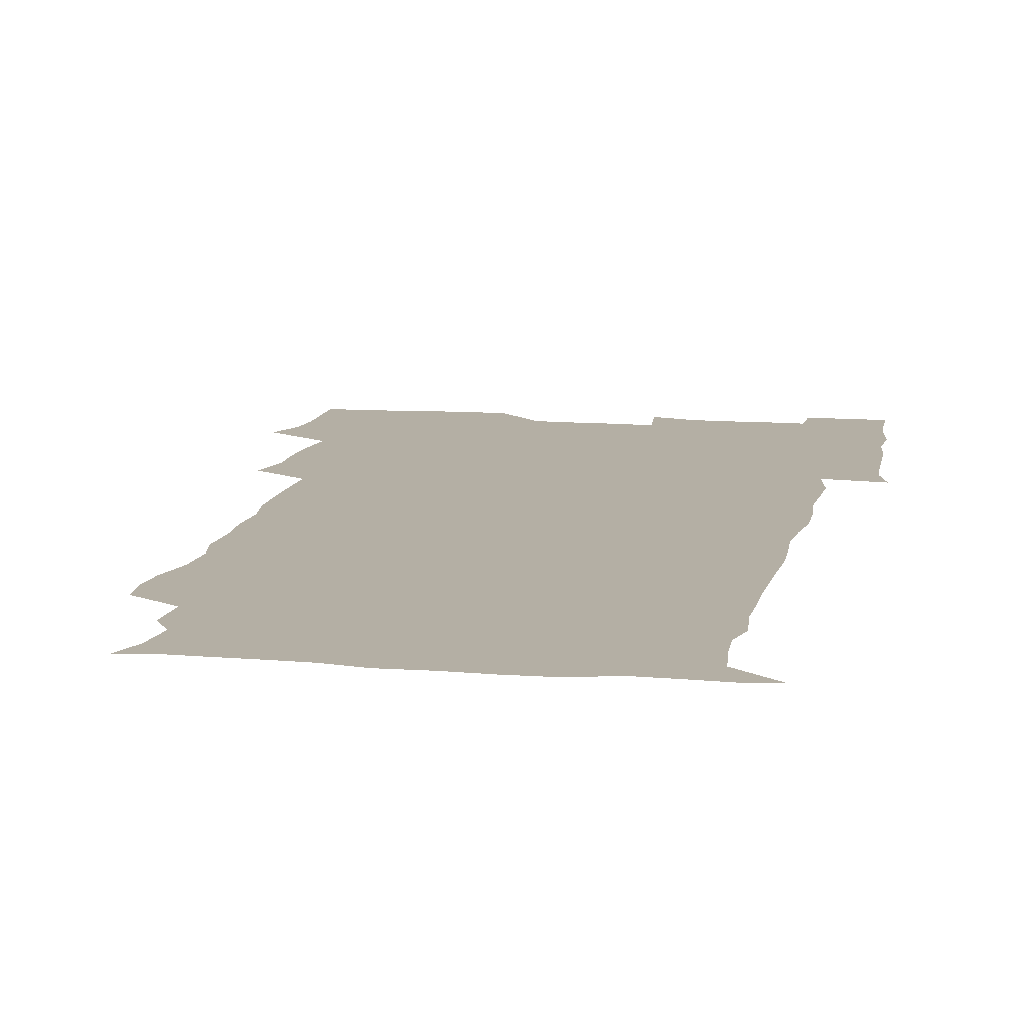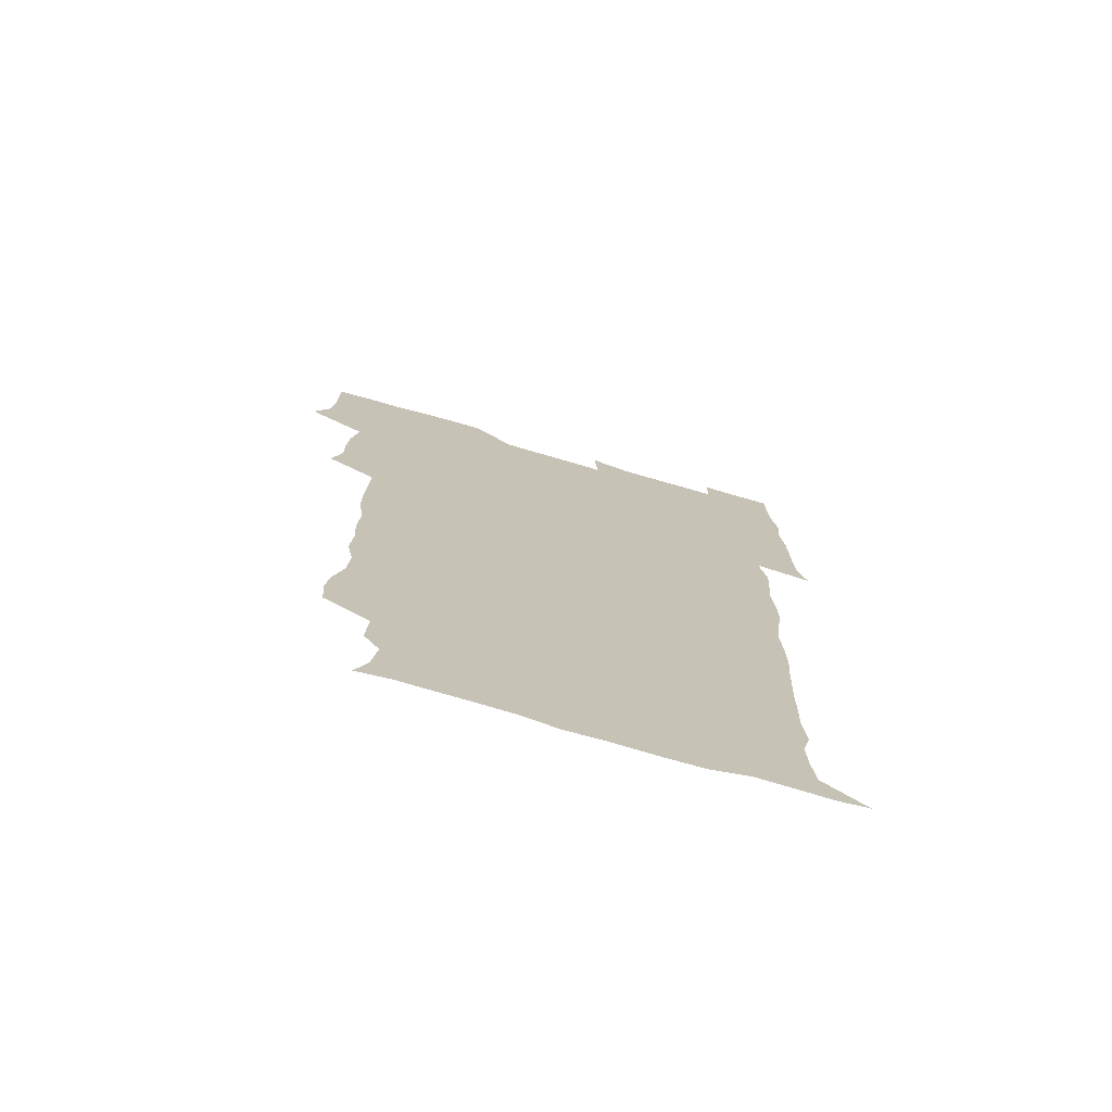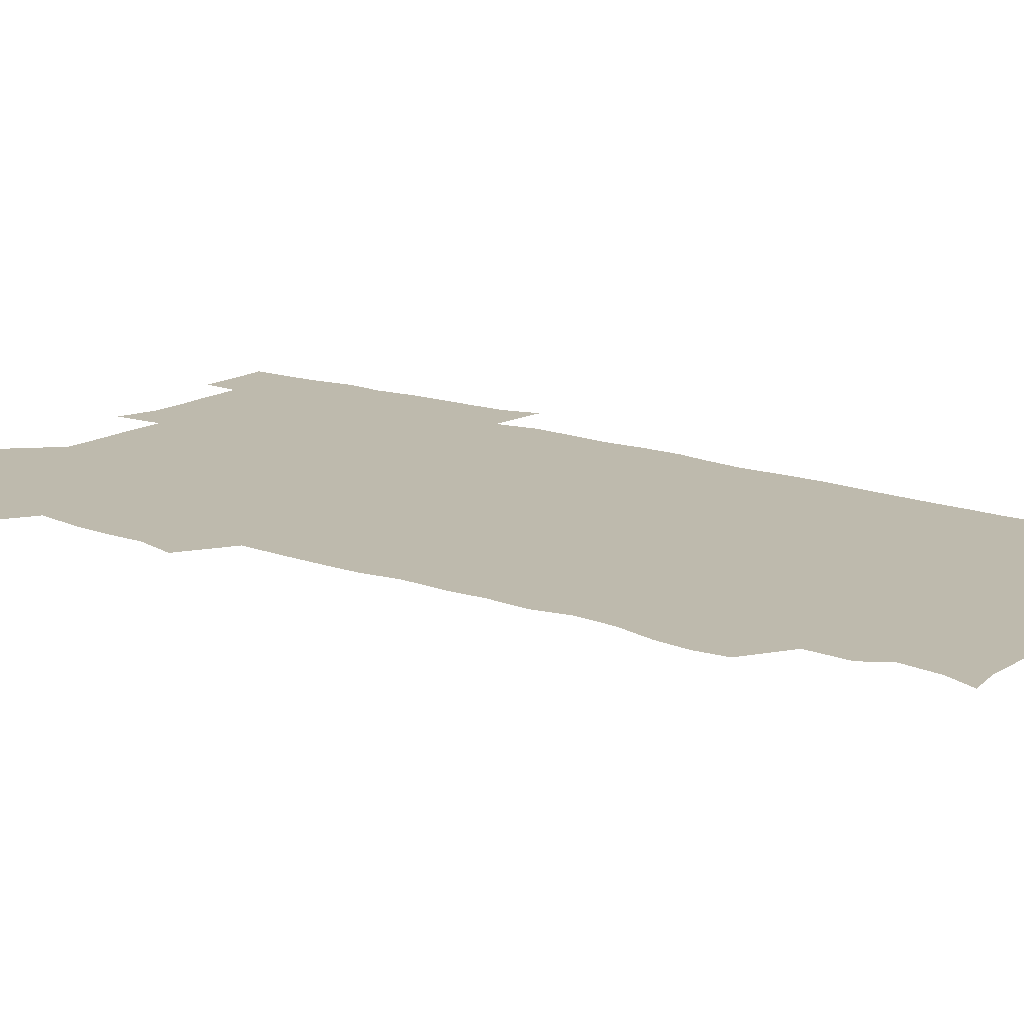
<metadata>
{"format":"obj","ext":"obj","renderer":"f3d","projection":"perspective","resolution":1024,"background":"white","views":[{"elev":11.3,"azim":10.6,"up":"+Z"},{"elev":-74.4,"azim":-16.0,"up":"+Y"},{"elev":15.4,"azim":-53.4,"up":"+Z"}]}
</metadata>
<code>
v 472.6 526.3 0
v 478.9 540.3 0
v 480.7 555.1 0
v 480.7 570.2 0
v 480.8 585.1 0
v 489 445.6 0
v 493.4 461.9 0
v 493.2 476.4 0
v 493.9 492.3 0
v 496.8 510.5 0
v 497.8 525.4 0
v 496.7 540.1 0
v 497.1 554.6 0
v 498.2 568.7 0
v 495.5 586.6 0
v 506.4 244.4 0
v 505.2 257.6 0
v 506.6 271.1 0
v 510.7 287 0
v 511.8 303.5 0
v 509.1 317.3 0
v 510.2 334.4 0
v 509.4 350 0
v 510.4 367.5 0
v 508.2 382.4 0
v 508.2 398.2 0
v 508.6 414.9 0
v 509.3 432.7 0
v 508.8 448.3 0
v 510.8 464.3 0
v 508.9 478.5 0
v 511 494.8 0
v 512.1 510.3 0
v 512.6 525.1 0
v 510.7 540.3 0
v 513.6 554.5 0
v 512.3 569.7 0
v 510.7 586.2 0
v 523.5 175.9 0
v 528.4 188.5 0
v 530.5 204.9 0
v 524.1 214.8 0
v 525 232.7 0
v 527.1 250.7 0
v 530.3 267.8 0
v 530.1 282.9 0
v 529.4 297.3 0
v 529.8 312.5 0
v 528.4 326.9 0
v 528.1 342.2 0
v 527.6 357.3 0
v 527.9 373.2 0
v 527.4 388.5 0
v 526.6 403.6 0
v 526 418.9 0
v 527.4 435.5 0
v 526.6 450.4 0
v 527.5 466 0
v 526.4 480.6 0
v 528.3 496.3 0
v 527.2 510.9 0
v 527.2 525.6 0
v 528 540.2 0
v 527.8 554.7 0
v 526.6 570.5 0
v 525 588.1 0
v 537 177.9 0
v 537.4 187 0
v 543.8 210 0
v 542.3 224 0
v 542.5 239.3 0
v 545.2 256.8 0
v 545.5 271.9 0
v 545.3 286.7 0
v 545.7 302.1 0
v 544.5 315.9 0
v 543.7 330.5 0
v 545.8 348 0
v 544.2 361.3 0
v 543.8 376.4 0
v 543.7 391.5 0
v 542.7 406.2 0
v 542.5 421.4 0
v 541.8 436.1 0
v 542.4 451.6 0
v 542.8 466.9 0
v 542.9 481.8 0
v 543 496.5 0
v 542.9 511.1 0
v 543.5 525.5 0
v 543.2 539.7 0
v 543.3 553.5 0
v 540.8 571.1 0
v 539 588.7 0
v 548.8 177.6 0
v 554.2 194.7 0
v 557.9 212.8 0
v 559.2 229.4 0
v 560.6 245.7 0
v 560.6 260.1 0
v 559.9 274 0
v 560 289.1 0
v 559.5 303.3 0
v 558.9 317.8 0
v 558.8 332.8 0
v 558.4 347.1 0
v 559 363 0
v 558.7 378 0
v 558.1 392.5 0
v 558.9 408.5 0
v 558.2 422.7 0
v 557.9 437.6 0
v 557.7 452.4 0
v 558.1 467.6 0
v 558.3 482.4 0
v 558 496.8 0
v 558 511.2 0
v 557.9 525.5 0
v 557.9 539.7 0
v 557.2 554.1 0
v 555.4 570.4 0
v 553 588.4 0
v 563.4 177.3 0
v 569 195.7 0
v 573.4 216.6 0
v 574.2 231.6 0
v 574.2 246.1 0
v 574.3 260.8 0
v 574.4 275.7 0
v 573.7 289.5 0
v 573.4 303.9 0
v 573.5 319.2 0
v 573.6 334.3 0
v 573.5 349 0
v 574.2 365.1 0
v 573.4 379.1 0
v 572.3 392.8 0
v 572.9 408.4 0
v 572.3 422.6 0
v 573 438.8 0
v 572.7 453.1 0
v 572.5 467.6 0
v 572.5 482.2 0
v 572.3 496.7 0
v 572.5 511.2 0
v 572.6 525.6 0
v 572.6 539.6 0
v 571.5 554.8 0
v 569.3 571.5 0
v 580.2 176.6 0
v 582.9 190.9 0
v 586.6 215.3 0
v 588 232.7 0
v 588.4 247.4 0
v 587.8 260.1 0
v 588.1 276.1 0
v 587.7 289.9 0
v 587.6 304.7 0
v 587.9 320.5 0
v 587.6 334.5 0
v 587.2 347.3 0
v 587.8 365.5 0
v 588.1 380.4 0
v 587.3 394 0
v 587.1 408.5 0
v 586.2 422.1 0
v 587.1 438.6 0
v 587.1 453.3 0
v 587 467.8 0
v 587 482.4 0
v 587.1 497 0
v 587.3 511.4 0
v 587 525.7 0
v 586.9 539.9 0
v 586.3 554.9 0
v 585 571 0
v 595.8 173.7 0
v 599.5 194.9 0
v 600.9 215.1 0
v 601.7 232.7 0
v 601.8 247.1 0
v 601.4 259.8 0
v 601.8 276.3 0
v 601.7 290.1 0
v 601.7 305.5 0
v 601.6 319.5 0
v 601.6 333.9 0
v 601.9 349.2 0
v 601.7 364 0
v 601.7 380.6 0
v 601.7 394.4 0
v 601.5 409 0
v 601.3 423.4 0
v 601.4 438.2 0
v 601.6 453.6 0
v 601.6 468.2 0
v 601.4 482.5 0
v 601.6 497.2 0
v 601.7 511.6 0
v 601.5 525.8 0
v 601.2 540.5 0
v 601.1 555.1 0
v 600.5 571 0
v 613.2 174.2 0
v 615 197 0
v 615.3 213.7 0
v 615.4 231.8 0
v 615.4 247.4 0
v 615.6 261.3 0
v 615.8 275.2 0
v 615.9 291 0
v 615.6 305.3 0
v 615.5 320.4 0
v 615.6 332.6 0
v 616.1 350.7 0
v 615.9 364.9 0
v 616 379 0
v 615.8 394.5 0
v 615.7 408.7 0
v 615.7 424 0
v 615.7 438.2 0
v 615.7 454 0
v 615.8 468.1 0
v 615.8 482.5 0
v 615.9 497.1 0
v 615.8 511.6 0
v 615.9 525.9 0
v 616 540 0
v 615.9 555 0
v 616 570.2 0
v 614.5 590.5 0
v 630.4 173.3 0
v 629.9 197 0
v 629.7 215.4 0
v 629.5 230.9 0
v 629.5 245.7 0
v 629.4 260.1 0
v 630.2 273.5 0
v 629.5 291.4 0
v 629.6 305.7 0
v 629.8 319.6 0
v 630.1 335.8 0
v 629.9 350.7 0
v 630 365 0
v 630.1 379.2 0
v 630 394.4 0
v 630 409 0
v 630.2 423.4 0
v 630.1 438.6 0
v 630.1 453.4 0
v 630 468.1 0
v 629.9 482.6 0
v 630.5 496.8 0
v 630 511.7 0
v 630.3 526 0
v 630.3 540.3 0
v 630.4 554.9 0
v 630.3 570.6 0
v 630.6 585.6 0
v 647.3 173.5 0
v 645 195.4 0
v 643.6 215 0
v 643.2 230.9 0
v 643.8 244.1 0
v 644.6 256.8 0
v 644 274 0
v 643.9 289.2 0
v 643.5 304.8 0
v 644.3 318.2 0
v 643.8 335.2 0
v 643.9 349.8 0
v 643.9 364.6 0
v 644.3 378.9 0
v 644.6 393.4 0
v 644.5 408.4 0
v 644.4 423.5 0
v 644.7 438 0
v 644.6 453 0
v 644.5 467.9 0
v 644.7 482.4 0
v 644.7 497 0
v 645.1 511.4 0
v 644.6 526.2 0
v 644.7 540.5 0
v 644.9 555.2 0
v 645.1 571.1 0
v 645.5 585.2 0
v 662.8 178 0
v 660.1 195 0
v 657.8 213.6 0
v 657.3 228.9 0
v 657.7 243.1 0
v 657.6 258.7 0
v 658.6 272 0
v 657.9 288.3 0
v 658.3 302.7 0
v 657.9 318.7 0
v 658.7 332.8 0
v 659 347.5 0
v 658.7 362.8 0
v 658.3 378.3 0
v 659.2 392.5 0
v 659.2 407.6 0
v 659.1 422.7 0
v 659.2 437.7 0
v 659.2 452.7 0
v 659.3 467.5 0
v 659.3 482.3 0
v 658.6 497.2 0
v 659.2 511.5 0
v 659.2 526.2 0
v 659.6 540.8 0
v 659.6 555.4 0
v 659.9 570.4 0
v 660.3 585.6 0
v 678.3 177.5 0
v 676 191.6 0
v 673.1 209.4 0
v 672.3 225.2 0
v 672.7 239.8 0
v 672.6 254.9 0
v 672.9 269.6 0
v 672.5 285.3 0
v 672.9 300.2 0
v 672.4 316.1 0
v 673 330.7 0
v 673.5 345.5 0
v 673.3 360.9 0
v 674.4 375.4 0
v 676.2 389.5 0
v 674.8 405.8 0
v 675.5 420.6 0
v 674.8 436.5 0
v 675.3 451.6 0
v 674.8 467 0
v 674.7 481.7 0
v 674.4 496.5 0
v 673.5 511.4 0
v 674.7 525.9 0
v 673.6 541.1 0
v 674.1 555.3 0
v 674.5 569.6 0
v 675.1 585.1 0
v 675.8 600.5 0
v 693.1 176.6 0
v 688.2 192.7 0
v 686.6 206.8 0
v 686.2 221.5 0
v 689.4 233.6 0
v 688 249.8 0
v 688.5 264.4 0
v 688.8 279.5 0
v 689.4 294.4 0
v 690.1 309.5 0
v 691.1 324.3 0
v 690.9 340 0
v 690.2 356.4 0
v 691.7 371.3 0
v 693.7 385.6 0
v 693.7 401.1 0
v 692.5 417.6 0
v 693.6 433.3 0
v 694.4 449.3 0
v 691.4 466.7 0
v 691.7 480.3 0
v 692.6 494.5 0
v 690.5 510.2 0
v 691.1 524.8 0
v 689.8 540.3 0
v 689.2 555.1 0
v 688.9 569.6 0
v 690.2 584.5 0
v 690.9 599.8 0
v 705.4 178.3 0
v 715.3 463.8 0
v 711.2 478.2 0
v 710.7 492.3 0
v 710.6 507.2 0
v 710.3 522.3 0
v 708.6 538.4 0
v 710 553.8 0
v 707.6 569.6 0
v 706.8 584.9 0
v 706.8 600 0
f 10 11 1
f 1 11 2
f 11 12 2
f 2 12 3
f 12 13 3
f 3 13 4
f 13 14 4
f 4 14 5
f 14 15 5
f 28 29 6
f 6 29 7
f 29 30 7
f 7 30 8
f 30 31 8
f 8 31 9
f 31 32 9
f 9 32 10
f 32 33 10
f 10 33 11
f 33 34 11
f 11 34 12
f 34 35 12
f 12 35 13
f 35 36 13
f 13 36 14
f 36 37 14
f 14 37 15
f 37 38 15
f 43 44 16
f 16 44 17
f 44 45 17
f 17 45 18
f 45 46 18
f 18 46 19
f 46 47 19
f 19 47 20
f 47 48 20
f 20 48 21
f 48 49 21
f 21 49 22
f 49 50 22
f 22 50 23
f 50 51 23
f 23 51 24
f 51 52 24
f 24 52 25
f 52 53 25
f 25 53 26
f 53 54 26
f 26 54 27
f 54 55 27
f 27 55 28
f 55 56 28
f 28 56 29
f 56 57 29
f 29 57 30
f 57 58 30
f 30 58 31
f 58 59 31
f 31 59 32
f 59 60 32
f 32 60 33
f 60 61 33
f 33 61 34
f 61 62 34
f 34 62 35
f 62 63 35
f 35 63 36
f 63 64 36
f 36 64 37
f 64 65 37
f 37 65 38
f 65 66 38
f 39 67 40
f 67 68 40
f 40 68 41
f 68 69 41
f 41 69 42
f 69 70 42
f 42 70 43
f 70 71 43
f 43 71 44
f 71 72 44
f 44 72 45
f 72 73 45
f 45 73 46
f 73 74 46
f 46 74 47
f 74 75 47
f 47 75 48
f 75 76 48
f 48 76 49
f 76 77 49
f 49 77 50
f 77 78 50
f 50 78 51
f 78 79 51
f 51 79 52
f 79 80 52
f 52 80 53
f 80 81 53
f 53 81 54
f 81 82 54
f 54 82 55
f 82 83 55
f 55 83 56
f 83 84 56
f 56 84 57
f 84 85 57
f 57 85 58
f 85 86 58
f 58 86 59
f 86 87 59
f 59 87 60
f 87 88 60
f 60 88 61
f 88 89 61
f 61 89 62
f 89 90 62
f 62 90 63
f 90 91 63
f 63 91 64
f 91 92 64
f 64 92 65
f 92 93 65
f 65 93 66
f 93 94 66
f 67 95 68
f 95 96 68
f 68 96 69
f 96 97 69
f 69 97 70
f 97 98 70
f 70 98 71
f 98 99 71
f 71 99 72
f 99 100 72
f 72 100 73
f 100 101 73
f 73 101 74
f 101 102 74
f 74 102 75
f 102 103 75
f 75 103 76
f 103 104 76
f 76 104 77
f 104 105 77
f 77 105 78
f 105 106 78
f 78 106 79
f 106 107 79
f 79 107 80
f 107 108 80
f 80 108 81
f 108 109 81
f 81 109 82
f 109 110 82
f 82 110 83
f 110 111 83
f 83 111 84
f 111 112 84
f 84 112 85
f 112 113 85
f 85 113 86
f 113 114 86
f 86 114 87
f 114 115 87
f 87 115 88
f 115 116 88
f 88 116 89
f 116 117 89
f 89 117 90
f 117 118 90
f 90 118 91
f 118 119 91
f 91 119 92
f 119 120 92
f 92 120 93
f 120 121 93
f 93 121 94
f 121 122 94
f 95 123 96
f 123 124 96
f 96 124 97
f 124 125 97
f 97 125 98
f 125 126 98
f 98 126 99
f 126 127 99
f 99 127 100
f 127 128 100
f 100 128 101
f 128 129 101
f 101 129 102
f 129 130 102
f 102 130 103
f 130 131 103
f 103 131 104
f 131 132 104
f 104 132 105
f 132 133 105
f 105 133 106
f 133 134 106
f 106 134 107
f 134 135 107
f 107 135 108
f 135 136 108
f 108 136 109
f 136 137 109
f 109 137 110
f 137 138 110
f 110 138 111
f 138 139 111
f 111 139 112
f 139 140 112
f 112 140 113
f 140 141 113
f 113 141 114
f 141 142 114
f 114 142 115
f 142 143 115
f 115 143 116
f 143 144 116
f 116 144 117
f 144 145 117
f 117 145 118
f 145 146 118
f 118 146 119
f 146 147 119
f 119 147 120
f 147 148 120
f 120 148 121
f 148 149 121
f 121 149 122
f 123 150 124
f 150 151 124
f 124 151 125
f 151 152 125
f 125 152 126
f 152 153 126
f 126 153 127
f 153 154 127
f 127 154 128
f 154 155 128
f 128 155 129
f 155 156 129
f 129 156 130
f 156 157 130
f 130 157 131
f 157 158 131
f 131 158 132
f 158 159 132
f 132 159 133
f 159 160 133
f 133 160 134
f 160 161 134
f 134 161 135
f 161 162 135
f 135 162 136
f 162 163 136
f 136 163 137
f 163 164 137
f 137 164 138
f 164 165 138
f 138 165 139
f 165 166 139
f 139 166 140
f 166 167 140
f 140 167 141
f 167 168 141
f 141 168 142
f 168 169 142
f 142 169 143
f 169 170 143
f 143 170 144
f 170 171 144
f 144 171 145
f 171 172 145
f 145 172 146
f 172 173 146
f 146 173 147
f 173 174 147
f 147 174 148
f 174 175 148
f 148 175 149
f 175 176 149
f 150 177 151
f 177 178 151
f 151 178 152
f 178 179 152
f 152 179 153
f 179 180 153
f 153 180 154
f 180 181 154
f 154 181 155
f 181 182 155
f 155 182 156
f 182 183 156
f 156 183 157
f 183 184 157
f 157 184 158
f 184 185 158
f 158 185 159
f 185 186 159
f 159 186 160
f 186 187 160
f 160 187 161
f 187 188 161
f 161 188 162
f 188 189 162
f 162 189 163
f 189 190 163
f 163 190 164
f 190 191 164
f 164 191 165
f 191 192 165
f 165 192 166
f 192 193 166
f 166 193 167
f 193 194 167
f 167 194 168
f 194 195 168
f 168 195 169
f 195 196 169
f 169 196 170
f 196 197 170
f 170 197 171
f 197 198 171
f 171 198 172
f 198 199 172
f 172 199 173
f 199 200 173
f 173 200 174
f 200 201 174
f 174 201 175
f 201 202 175
f 175 202 176
f 202 203 176
f 177 204 178
f 204 205 178
f 178 205 179
f 205 206 179
f 179 206 180
f 206 207 180
f 180 207 181
f 207 208 181
f 181 208 182
f 208 209 182
f 182 209 183
f 209 210 183
f 183 210 184
f 210 211 184
f 184 211 185
f 211 212 185
f 185 212 186
f 212 213 186
f 186 213 187
f 213 214 187
f 187 214 188
f 214 215 188
f 188 215 189
f 215 216 189
f 189 216 190
f 216 217 190
f 190 217 191
f 217 218 191
f 191 218 192
f 218 219 192
f 192 219 193
f 219 220 193
f 193 220 194
f 220 221 194
f 194 221 195
f 221 222 195
f 195 222 196
f 222 223 196
f 196 223 197
f 223 224 197
f 197 224 198
f 224 225 198
f 198 225 199
f 225 226 199
f 199 226 200
f 226 227 200
f 200 227 201
f 227 228 201
f 201 228 202
f 228 229 202
f 202 229 203
f 229 230 203
f 204 232 205
f 232 233 205
f 205 233 206
f 233 234 206
f 206 234 207
f 234 235 207
f 207 235 208
f 235 236 208
f 208 236 209
f 236 237 209
f 209 237 210
f 237 238 210
f 210 238 211
f 238 239 211
f 211 239 212
f 239 240 212
f 212 240 213
f 240 241 213
f 213 241 214
f 241 242 214
f 214 242 215
f 242 243 215
f 215 243 216
f 243 244 216
f 216 244 217
f 244 245 217
f 217 245 218
f 245 246 218
f 218 246 219
f 246 247 219
f 219 247 220
f 247 248 220
f 220 248 221
f 248 249 221
f 221 249 222
f 249 250 222
f 222 250 223
f 250 251 223
f 223 251 224
f 251 252 224
f 224 252 225
f 252 253 225
f 225 253 226
f 253 254 226
f 226 254 227
f 254 255 227
f 227 255 228
f 255 256 228
f 228 256 229
f 256 257 229
f 229 257 230
f 257 258 230
f 230 258 231
f 258 259 231
f 232 260 233
f 260 261 233
f 233 261 234
f 261 262 234
f 234 262 235
f 262 263 235
f 235 263 236
f 263 264 236
f 236 264 237
f 264 265 237
f 237 265 238
f 265 266 238
f 238 266 239
f 266 267 239
f 239 267 240
f 267 268 240
f 240 268 241
f 268 269 241
f 241 269 242
f 269 270 242
f 242 270 243
f 270 271 243
f 243 271 244
f 271 272 244
f 244 272 245
f 272 273 245
f 245 273 246
f 273 274 246
f 246 274 247
f 274 275 247
f 247 275 248
f 275 276 248
f 248 276 249
f 276 277 249
f 249 277 250
f 277 278 250
f 250 278 251
f 278 279 251
f 251 279 252
f 279 280 252
f 252 280 253
f 280 281 253
f 253 281 254
f 281 282 254
f 254 282 255
f 282 283 255
f 255 283 256
f 283 284 256
f 256 284 257
f 284 285 257
f 257 285 258
f 285 286 258
f 258 286 259
f 286 287 259
f 260 288 261
f 288 289 261
f 261 289 262
f 289 290 262
f 262 290 263
f 290 291 263
f 263 291 264
f 291 292 264
f 264 292 265
f 292 293 265
f 265 293 266
f 293 294 266
f 266 294 267
f 294 295 267
f 267 295 268
f 295 296 268
f 268 296 269
f 296 297 269
f 269 297 270
f 297 298 270
f 270 298 271
f 298 299 271
f 271 299 272
f 299 300 272
f 272 300 273
f 300 301 273
f 273 301 274
f 301 302 274
f 274 302 275
f 302 303 275
f 275 303 276
f 303 304 276
f 276 304 277
f 304 305 277
f 277 305 278
f 305 306 278
f 278 306 279
f 306 307 279
f 279 307 280
f 307 308 280
f 280 308 281
f 308 309 281
f 281 309 282
f 309 310 282
f 282 310 283
f 310 311 283
f 283 311 284
f 311 312 284
f 284 312 285
f 312 313 285
f 285 313 286
f 313 314 286
f 286 314 287
f 314 315 287
f 288 316 289
f 316 317 289
f 289 317 290
f 317 318 290
f 290 318 291
f 318 319 291
f 291 319 292
f 319 320 292
f 292 320 293
f 320 321 293
f 293 321 294
f 321 322 294
f 294 322 295
f 322 323 295
f 295 323 296
f 323 324 296
f 296 324 297
f 324 325 297
f 297 325 298
f 325 326 298
f 298 326 299
f 326 327 299
f 299 327 300
f 327 328 300
f 300 328 301
f 328 329 301
f 301 329 302
f 329 330 302
f 302 330 303
f 330 331 303
f 303 331 304
f 331 332 304
f 304 332 305
f 332 333 305
f 305 333 306
f 333 334 306
f 306 334 307
f 334 335 307
f 307 335 308
f 335 336 308
f 308 336 309
f 336 337 309
f 309 337 310
f 337 338 310
f 310 338 311
f 338 339 311
f 311 339 312
f 339 340 312
f 312 340 313
f 340 341 313
f 313 341 314
f 341 342 314
f 314 342 315
f 342 343 315
f 316 345 317
f 345 346 317
f 317 346 318
f 346 347 318
f 318 347 319
f 347 348 319
f 319 348 320
f 348 349 320
f 320 349 321
f 349 350 321
f 321 350 322
f 350 351 322
f 322 351 323
f 351 352 323
f 323 352 324
f 352 353 324
f 324 353 325
f 353 354 325
f 325 354 326
f 354 355 326
f 326 355 327
f 355 356 327
f 327 356 328
f 356 357 328
f 328 357 329
f 357 358 329
f 329 358 330
f 358 359 330
f 330 359 331
f 359 360 331
f 331 360 332
f 360 361 332
f 332 361 333
f 361 362 333
f 333 362 334
f 362 363 334
f 334 363 335
f 363 364 335
f 335 364 336
f 364 365 336
f 336 365 337
f 365 366 337
f 337 366 338
f 366 367 338
f 338 367 339
f 367 368 339
f 339 368 340
f 368 369 340
f 340 369 341
f 369 370 341
f 341 370 342
f 370 371 342
f 342 371 343
f 371 372 343
f 343 372 344
f 372 373 344
f 345 374 346
f 364 375 365
f 375 376 365
f 365 376 366
f 376 377 366
f 366 377 367
f 377 378 367
f 367 378 368
f 378 379 368
f 368 379 369
f 379 380 369
f 369 380 370
f 380 381 370
f 370 381 371
f 381 382 371
f 371 382 372
f 382 383 372
f 372 383 373
f 383 384 373

</code>
